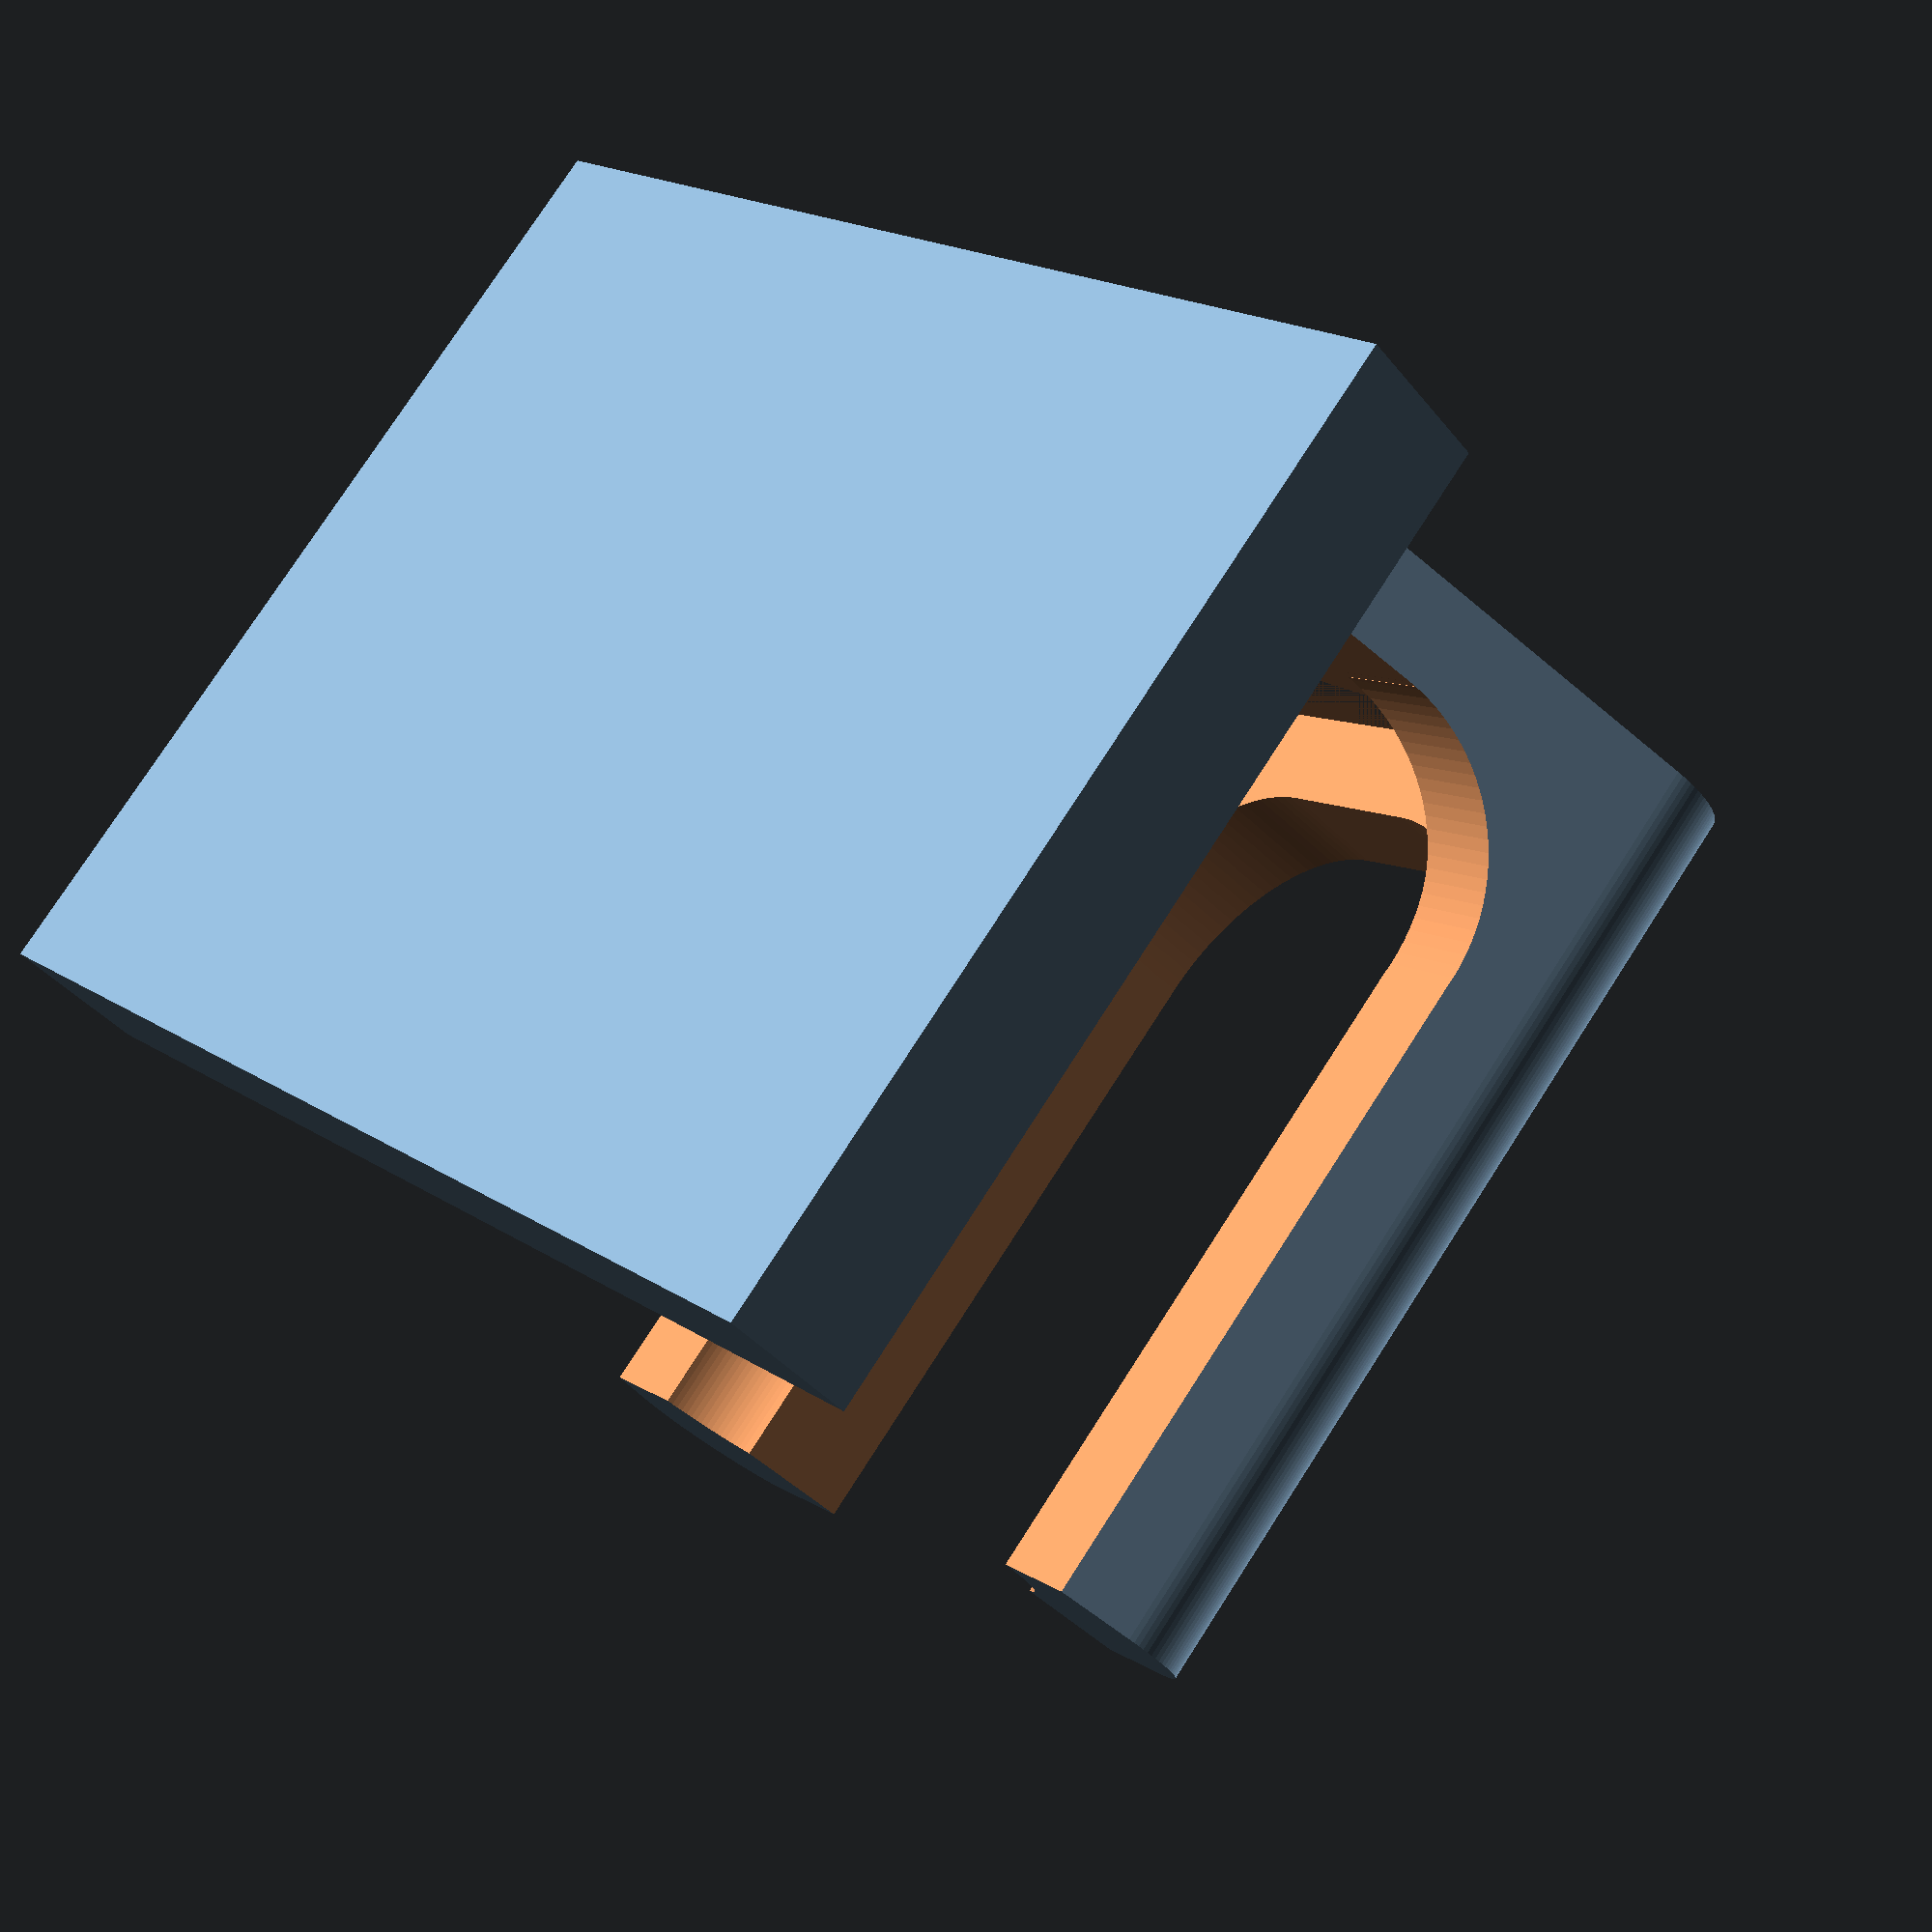
<openscad>
difference() {
    union() {
        // 消える対象外
        translate([30,-30,0]) linear_extrude(50)  square([8,60]);
        linear_extrude(49.5) hull() {
            translate([0,-20,0]) circle(5,$fn=100);
            translate([-10,20,0]) circle(5,$fn=100);
            translate([30,8,0]) circle(5,$fn=100);
            translate([30,-8,0]) circle(5,$fn=100);
        }
    }
    rotate([0,0,13]) translate([10,-23,5]) linear_extrude(30) hull() {
        square([5,50]);
        translate([10,40,0]) square([5,5]);
    }
    rotate([0,0,13]) translate([-13,-5,5]) linear_extrude(50) square([15,10]);
    rotate([0,0,13]) translate([-13,-15,15]) linear_extrude(50) square([15,30]);
    rotate([0,-90,13]) translate([15,5,-5]) linear_extrude(20) circle(10,$fn=100);
    rotate([0,-90,13]) translate([15,-5,-5]) linear_extrude(20) circle(10,$fn=100);
    rotate([90,0,13]) translate([10.4,15,-30]) linear_extrude(55) circle(10,$fn=100);
    rotate([90,0,0]) translate([20,15,-30]) linear_extrude(70) circle(10,$fn=100);
    linear_extrude(55) hull() {
        translate([4,-13,0]) circle(5,$fn=100);
        translate([-2,13,0]) circle(5,$fn=100);
        translate([24,-3,0]) circle(5,$fn=100);
        translate([24,3,0]) circle(5,$fn=100);
    }
    translate([0,0,15]) linear_extrude(50) hull(){
        translate([25,15,0]) square([5,5]);
        translate([-4,20,0]) rotate([0,0,13]) square([5,5]);
        translate([25,-20,0]) square([5,5]);
        translate([6.2,-25,0]) rotate([0,0,13]) square([5,5]);
    }
}
</openscad>
<views>
elev=282.3 azim=228.2 roll=32.8 proj=p view=wireframe
</views>
